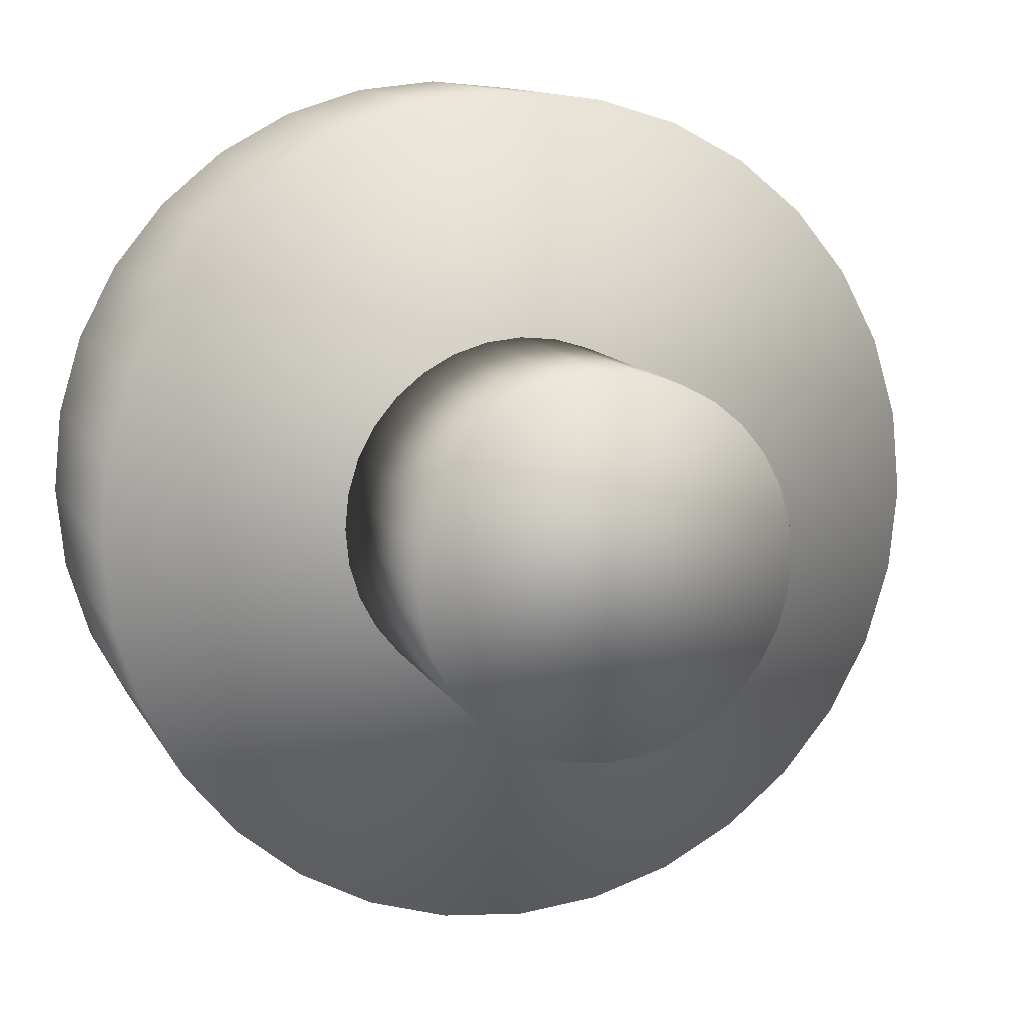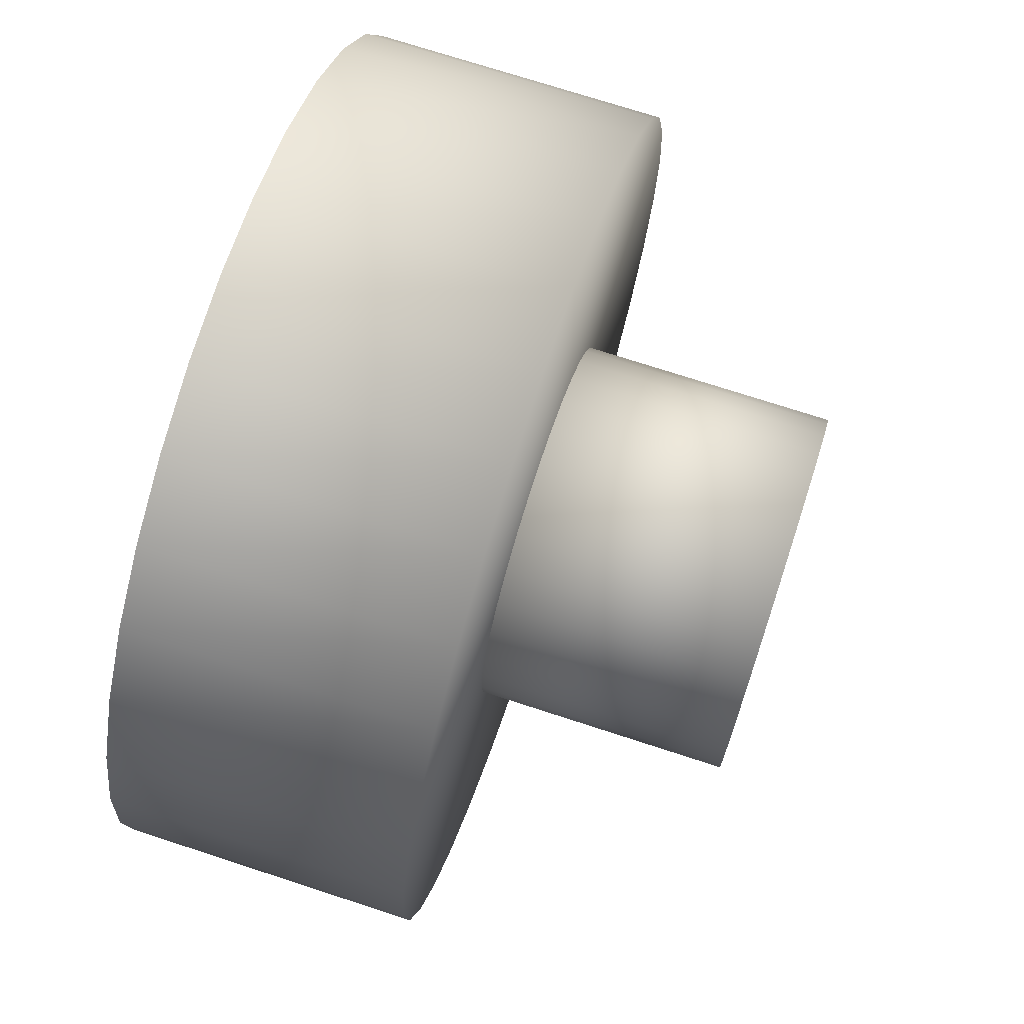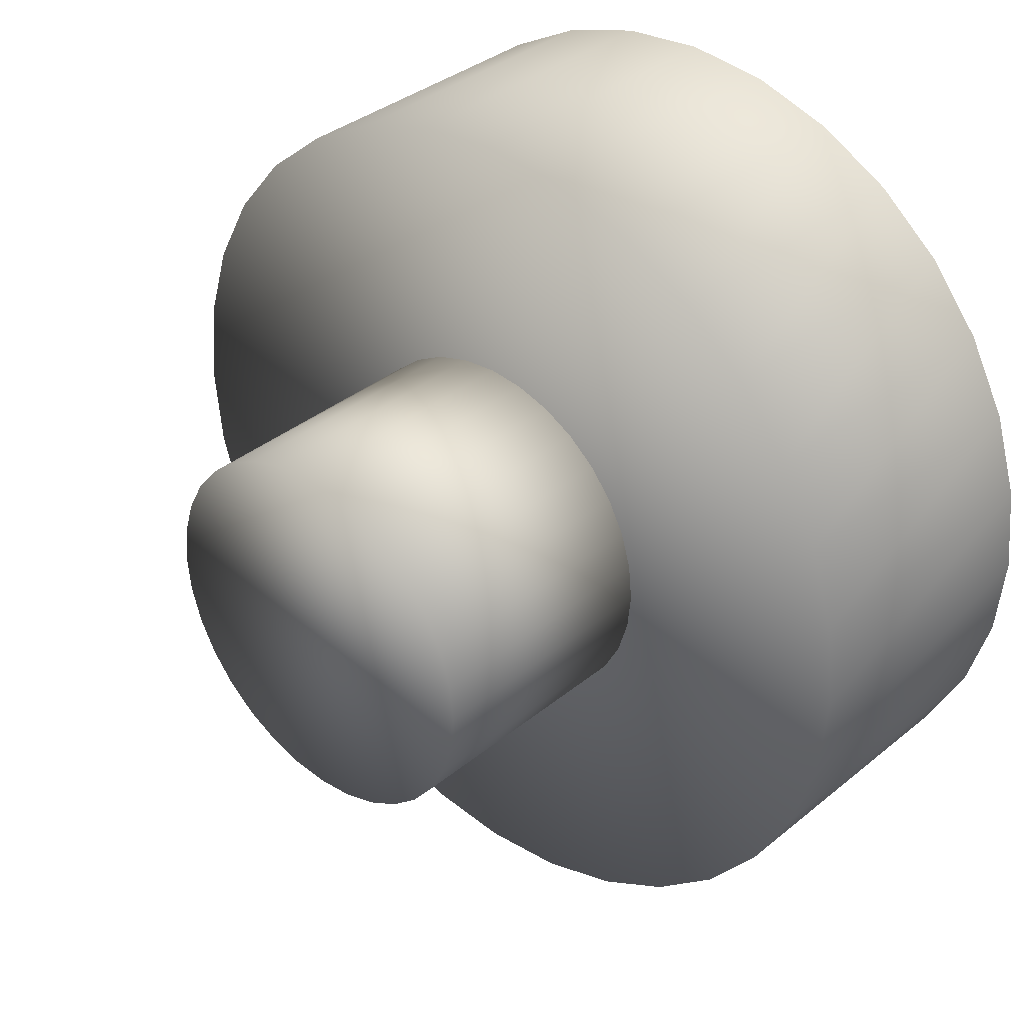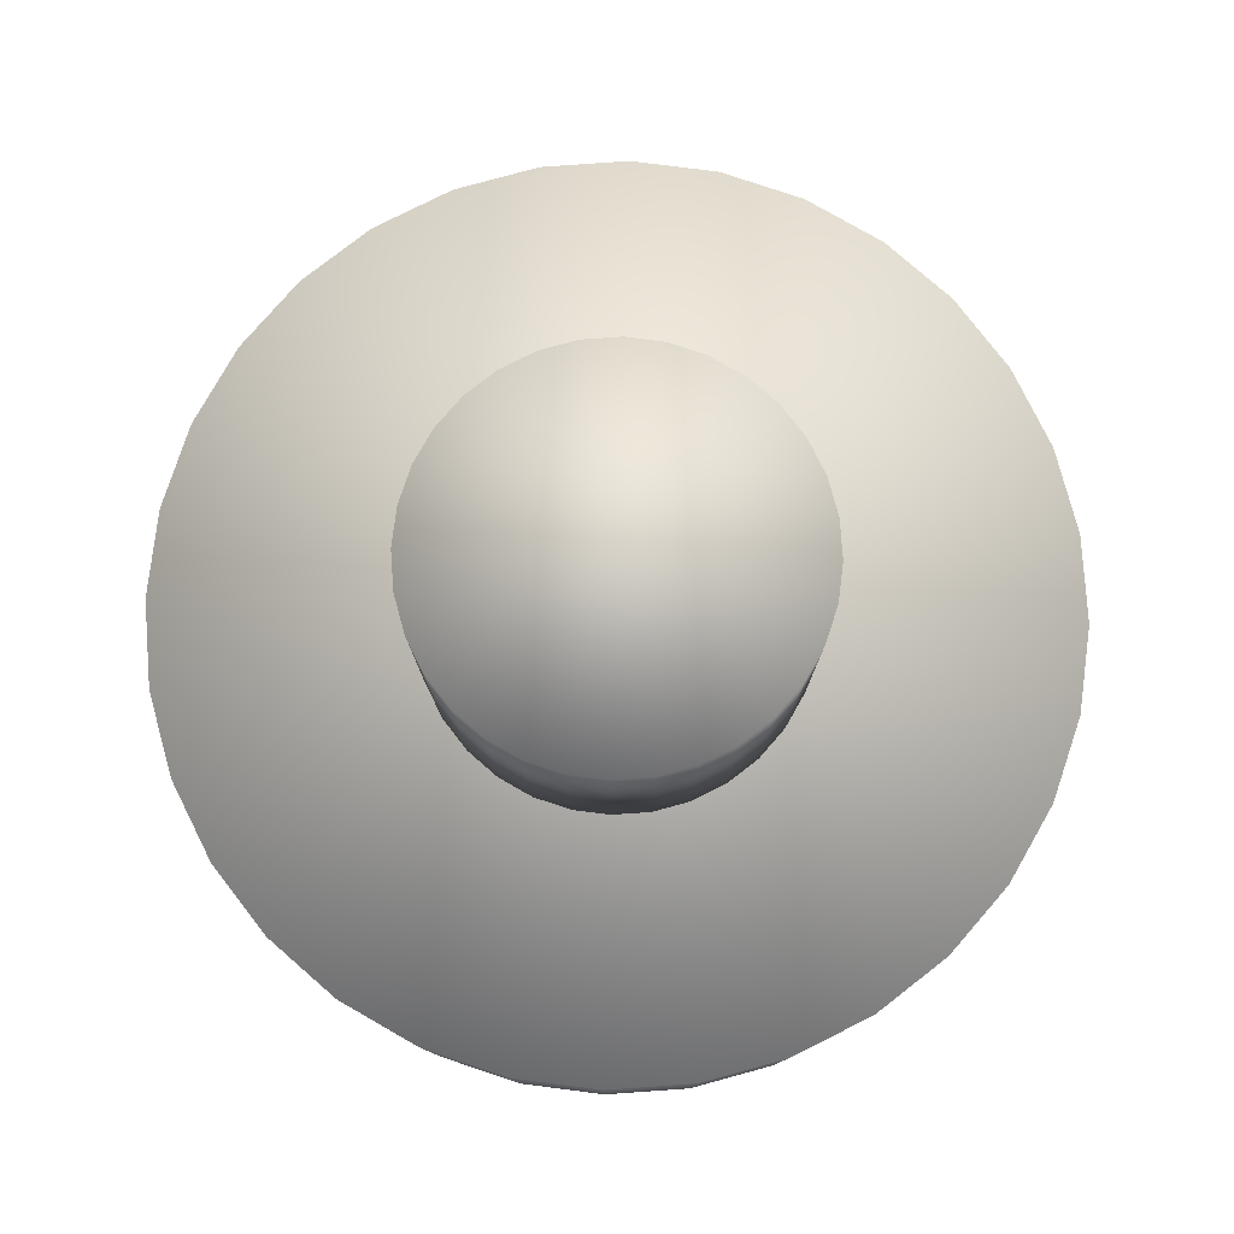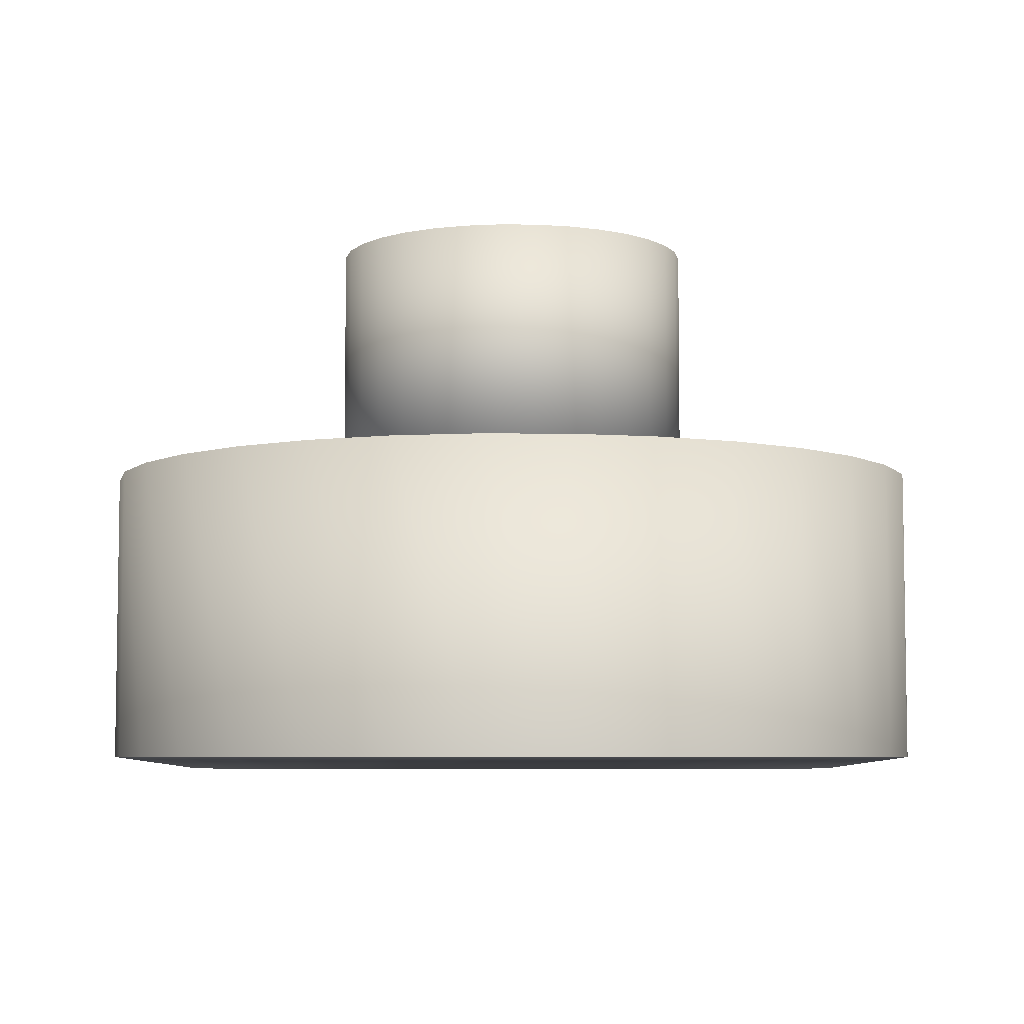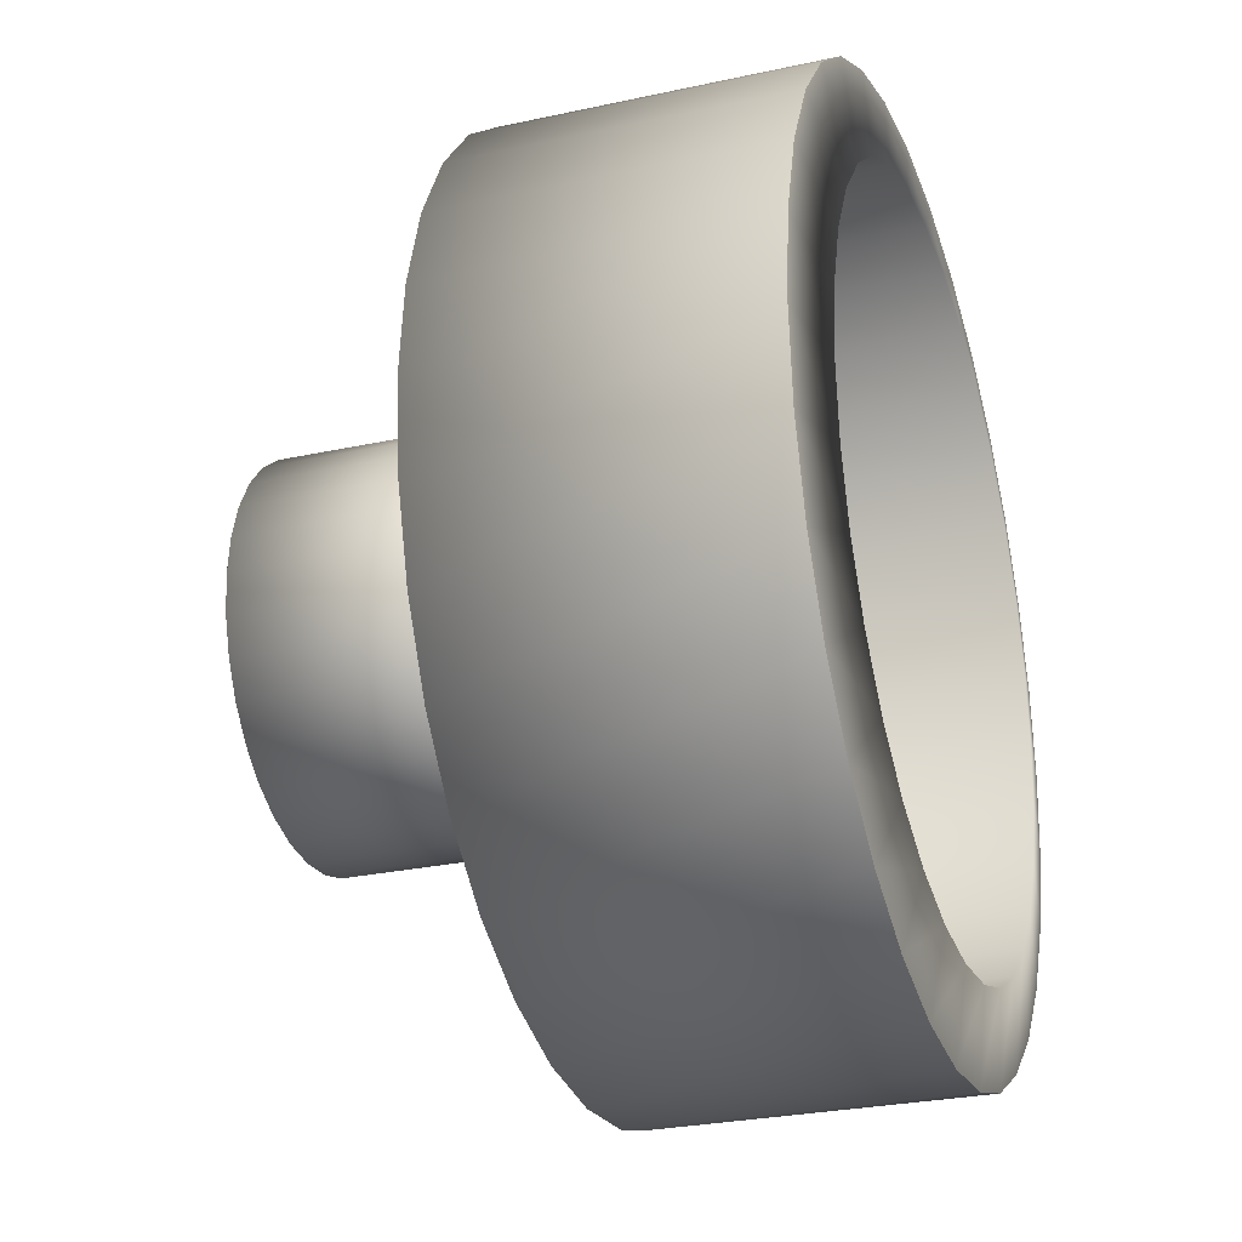
<metadata>
{"format":"obj","ext":"obj","renderer":"f3d","projection":"perspective","resolution":1024,"background":"white","views":[{"elev":12.0,"azim":161.2,"up":"+Z"},{"elev":72.5,"azim":108.1,"up":"+Z"},{"elev":35.4,"azim":-137.3,"up":"+Z"},{"elev":79.6,"azim":136.6,"up":"+Y"},{"elev":-6.0,"azim":-29.6,"up":"+Y"},{"elev":-27.3,"azim":-71.3,"up":"+Z"}]}
</metadata>
<code>
o Cylinder.001
v 0 0.05237 -0.068
v 0 0.1474 -0.068
v 0.01327 0.05237 -0.06669
v 0.01327 0.1474 -0.06669
v 0.02602 0.05237 -0.06282
v 0.02602 0.1474 -0.06282
v 0.03778 0.05237 -0.05654
v 0.03778 0.1474 -0.05654
v 0.04808 0.05237 -0.04808
v 0.04808 0.1474 -0.04808
v 0.05654 0.05237 -0.03778
v 0.05654 0.1474 -0.03778
v 0.06282 0.05237 -0.02602
v 0.06282 0.1474 -0.02602
v 0.06669 0.05237 -0.01327
v 0.06669 0.1474 -0.01327
v 0.068 0.05237 -0
v 0.068 0.1474 -0
v 0.06669 0.05237 0.01327
v 0.06669 0.1474 0.01327
v 0.06282 0.05237 0.02602
v 0.06282 0.1474 0.02602
v 0.05654 0.05237 0.03778
v 0.05654 0.1474 0.03778
v 0.04808 0.05237 0.04808
v 0.04808 0.1474 0.04808
v 0.03778 0.05237 0.05654
v 0.03778 0.1474 0.05654
v 0.02602 0.05237 0.06282
v 0.02602 0.1474 0.06282
v 0.01327 0.05237 0.06669
v 0.01327 0.1474 0.06669
v -0 0.05237 0.068
v -0 0.1474 0.068
v -0.01327 0.05237 0.06669
v -0.01327 0.1474 0.06669
v -0.02602 0.05237 0.06282
v -0.02602 0.1474 0.06282
v -0.03778 0.05237 0.05654
v -0.03778 0.1474 0.05654
v -0.04808 0.05237 0.04808
v -0.04808 0.1474 0.04808
v -0.05654 0.05237 0.03778
v -0.05654 0.1474 0.03778
v -0.06282 0.05237 0.02602
v -0.06282 0.1474 0.02602
v -0.06669 0.05237 0.01327
v -0.06669 0.1474 0.01327
v -0.068 0.05237 -0
v -0.068 0.1474 -0
v -0.06669 0.05237 -0.01327
v -0.06669 0.1474 -0.01327
v -0.06282 0.05237 -0.02602
v -0.06282 0.1474 -0.02602
v -0.05654 0.05237 -0.03778
v -0.05654 0.1474 -0.03778
v -0.04808 0.05237 -0.04808
v -0.04808 0.1474 -0.04808
v -0.03778 0.05237 -0.05654
v -0.03778 0.1474 -0.05654
v -0.02602 0.05237 -0.06282
v -0.02602 0.1474 -0.06282
v -0.01327 0.05237 -0.06669
v -0.01327 0.1474 -0.06669
f 1 2 4 3
f 3 4 6 5
f 5 6 8 7
f 7 8 10 9
f 9 10 12 11
f 11 12 14 13
f 13 14 16 15
f 15 16 18 17
f 17 18 20 19
f 19 20 22 21
f 21 22 24 23
f 23 24 26 25
f 25 26 28 27
f 27 28 30 29
f 29 30 32 31
f 31 32 34 33
f 33 34 36 35
f 35 36 38 37
f 37 38 40 39
f 39 40 42 41
f 41 42 44 43
f 43 44 46 45
f 45 46 48 47
f 47 48 50 49
f 49 50 52 51
f 51 52 54 53
f 53 54 56 55
f 55 56 58 57
f 57 58 60 59
f 59 60 62 61
f 4 2 64 62 60 58 56 54 52 50 48 46 44 42 40 38 36 34 32 30 28 26 24 22 20 18 16 14 12 10 8 6
f 63 64 2 1
f 61 62 64 63
f 1 3 5 7 9 11 13 15 17 19 21 23 25 27 29 31 33 35 37 39 41 43 45 47 49 51 53 55 57 59 61 63
o Cylinder
v 0 -0.05458 -0.1572
v 0 0.05458 -0.1572
v 0.03066 -0.05458 -0.1541
v 0.03066 0.05458 -0.1541
v 0.06015 -0.05458 -0.1452
v 0.06015 0.05458 -0.1452
v 0.08732 -0.05458 -0.1307
v 0.08732 0.05458 -0.1307
v 0.1111 -0.05458 -0.1111
v 0.1111 0.05458 -0.1111
v 0.1307 -0.05458 -0.08732
v 0.1307 0.05458 -0.08732
v 0.1452 -0.05458 -0.06015
v 0.1452 0.05458 -0.06015
v 0.1541 -0.05458 -0.03066
v 0.1541 0.05458 -0.03066
v 0.1572 -0.05458 -0
v 0.1572 0.05458 -0
v 0.1541 -0.05458 0.03066
v 0.1541 0.05458 0.03066
v 0.1452 -0.05458 0.06015
v 0.1452 0.05458 0.06015
v 0.1307 -0.05458 0.08732
v 0.1307 0.05458 0.08732
v 0.1111 -0.05458 0.1111
v 0.1111 0.05458 0.1111
v 0.08732 -0.05458 0.1307
v 0.08732 0.05458 0.1307
v 0.06015 -0.05458 0.1452
v 0.06015 0.05458 0.1452
v 0.03066 -0.05458 0.1541
v 0.03066 0.05458 0.1541
v -0 -0.05458 0.1572
v -0 0.05458 0.1572
v -0.03066 -0.05458 0.1541
v -0.03066 0.05458 0.1541
v -0.06015 -0.05458 0.1452
v -0.06015 0.05458 0.1452
v -0.08732 -0.05458 0.1307
v -0.08732 0.05458 0.1307
v -0.1111 -0.05458 0.1111
v -0.1111 0.05458 0.1111
v -0.1307 -0.05458 0.08732
v -0.1307 0.05458 0.08732
v -0.1452 -0.05458 0.06015
v -0.1452 0.05458 0.06015
v -0.1541 -0.05458 0.03066
v -0.1541 0.05458 0.03066
v -0.1572 -0.05458 -0
v -0.1572 0.05458 -0
v -0.1541 -0.05458 -0.03066
v -0.1541 0.05458 -0.03066
v -0.1452 -0.05458 -0.06015
v -0.1452 0.05458 -0.06015
v -0.1307 -0.05458 -0.08732
v -0.1307 0.05458 -0.08732
v -0.1111 -0.05458 -0.1111
v -0.1111 0.05458 -0.1111
v -0.08732 -0.05458 -0.1307
v -0.08732 0.05458 -0.1307
v -0.06015 -0.05458 -0.1452
v -0.06015 0.05458 -0.1452
v -0.03066 -0.05458 -0.1541
v -0.03066 0.05458 -0.1541
v 0 -0.05458 -0.1572
v 0.03066 -0.05458 -0.1541
v 0.06015 -0.05458 -0.1452
v 0.08732 -0.05458 -0.1307
v 0.1111 -0.05458 -0.1111
v 0.1307 -0.05458 -0.08732
v 0.1452 -0.05458 -0.06015
v 0.1541 -0.05458 -0.03066
v 0.1572 -0.05458 -0
v 0.1541 -0.05458 0.03066
v 0.1452 -0.05458 0.06015
v 0.1307 -0.05458 0.08732
v 0.1111 -0.05458 0.1111
v 0.08732 -0.05458 0.1307
v 0.06015 -0.05458 0.1452
v 0.03066 -0.05458 0.1541
v -0 -0.05458 0.1572
v -0.03066 -0.05458 0.1541
v -0.06015 -0.05458 0.1452
v -0.08732 -0.05458 0.1307
v -0.1111 -0.05458 0.1111
v -0.1307 -0.05458 0.08732
v -0.1452 -0.05458 0.06015
v -0.1541 -0.05458 0.03066
v -0.1572 -0.05458 -0
v -0.1541 -0.05458 -0.03066
v -0.1452 -0.05458 -0.06015
v -0.1307 -0.05458 -0.08732
v -0.1111 -0.05458 -0.1111
v -0.08732 -0.05458 -0.1307
v -0.06015 -0.05458 -0.1452
v -0.03066 -0.05458 -0.1541
v 0 -0.0589 -0.1264
v 0.02465 -0.0589 -0.1239
v 0.04836 -0.0589 -0.1167
v 0.07021 -0.0589 -0.1051
v 0.08935 -0.0589 -0.08935
v 0.1051 -0.0589 -0.07021
v 0.1167 -0.0589 -0.04836
v 0.1239 -0.0589 -0.02465
v 0.1264 -0.0589 -0
v 0.1239 -0.0589 0.02465
v 0.1167 -0.0589 0.04836
v 0.1051 -0.0589 0.07021
v 0.08935 -0.0589 0.08935
v 0.07021 -0.0589 0.1051
v 0.04836 -0.0589 0.1167
v 0.02465 -0.0589 0.1239
v -0 -0.0589 0.1264
v -0.02465 -0.0589 0.1239
v -0.04836 -0.0589 0.1167
v -0.07021 -0.0589 0.1051
v -0.08935 -0.0589 0.08935
v -0.1051 -0.0589 0.0702
v -0.1167 -0.0589 0.04836
v -0.1239 -0.0589 0.02465
v -0.1264 -0.0589 -0
v -0.1239 -0.0589 -0.02465
v -0.1167 -0.0589 -0.04836
v -0.1051 -0.0589 -0.07021
v -0.08935 -0.0589 -0.08935
v -0.0702 -0.0589 -0.1051
v -0.04836 -0.0589 -0.1167
v -0.02465 -0.0589 -0.1239
v 0 0.03275 -0.1264
v 0.02465 0.03275 -0.1239
v 0.04836 0.03275 -0.1167
v 0.07021 0.03275 -0.1051
v 0.08935 0.03275 -0.08935
v 0.1051 0.03275 -0.07021
v 0.1167 0.03275 -0.04836
v 0.1239 0.03275 -0.02465
v 0.1264 0.03275 -0
v 0.1239 0.03275 0.02465
v 0.1167 0.03275 0.04836
v 0.1051 0.03275 0.07021
v 0.08935 0.03275 0.08935
v 0.07021 0.03275 0.1051
v 0.04836 0.03275 0.1167
v 0.02465 0.03275 0.1239
v -0 0.03275 0.1264
v -0.02465 0.03275 0.1239
v -0.04836 0.03275 0.1167
v -0.07021 0.03275 0.1051
v -0.08935 0.03275 0.08935
v -0.1051 0.03275 0.0702
v -0.1167 0.03275 0.04836
v -0.1239 0.03275 0.02465
v -0.1264 0.03275 -0
v -0.1239 0.03275 -0.02465
v -0.1167 0.03275 -0.04836
v -0.1051 0.03275 -0.07021
v -0.08935 0.03275 -0.08935
v -0.0702 0.03275 -0.1051
v -0.04836 0.03275 -0.1167
v -0.02465 0.03275 -0.1239
f 65 66 68 67
f 67 68 70 69
f 69 70 72 71
f 71 72 74 73
f 73 74 76 75
f 75 76 78 77
f 77 78 80 79
f 79 80 82 81
f 81 82 84 83
f 83 84 86 85
f 85 86 88 87
f 87 88 90 89
f 89 90 92 91
f 91 92 94 93
f 93 94 96 95
f 95 96 98 97
f 97 98 100 99
f 99 100 102 101
f 101 102 104 103
f 103 104 106 105
f 105 106 108 107
f 107 108 110 109
f 109 110 112 111
f 111 112 114 113
f 113 114 116 115
f 115 116 118 117
f 117 118 120 119
f 119 120 122 121
f 121 122 124 123
f 123 124 126 125
f 68 66 128 126 124 122 120 118 116 114 112 110 108 106 104 102 100 98 96 94 92 90 88 86 84 82 80 78 76 74 72 70
f 127 128 66 65
f 125 126 128 127
f 183 184 216 215
f 150 151 183 182
f 139 140 172 171
f 159 160 192 191
f 148 149 181 180
f 137 138 170 169
f 157 158 190 189
f 146 147 179 178
f 135 136 168 167
f 155 156 188 187
f 133 134 166 165
f 144 145 177 176
f 153 154 186 185
f 131 132 164 163
f 142 143 175 174
f 151 152 184 183
f 129 130 162 161
f 140 141 173 172
f 160 129 161 192
f 149 150 182 181
f 138 139 171 170
f 158 159 191 190
f 147 148 180 179
f 136 137 169 168
f 156 157 189 188
f 145 146 178 177
f 134 135 167 166
f 154 155 187 186
f 132 133 165 164
f 143 144 176 175
f 152 153 185 184
f 130 131 163 162
f 141 142 174 173
f 193 194 195 196 197 198 199 200 201 202 203 204 205 206 207 208 209 210 211 212 213 214 215 216 217 218 219 220 221 222 223 224
f 161 162 194 193
f 172 173 205 204
f 192 161 193 224
f 181 182 214 213
f 170 171 203 202
f 190 191 223 222
f 179 180 212 211
f 168 169 201 200
f 188 189 221 220
f 177 178 210 209
f 166 167 199 198
f 186 187 219 218
f 164 165 197 196
f 175 176 208 207
f 184 185 217 216
f 162 163 195 194
f 173 174 206 205
f 182 183 215 214
f 171 172 204 203
f 191 192 224 223
f 180 181 213 212
f 169 170 202 201
f 189 190 222 221
f 178 179 211 210
f 167 168 200 199
f 187 188 220 219
f 165 166 198 197
f 176 177 209 208
f 185 186 218 217
f 163 164 196 195
f 174 175 207 206

</code>
